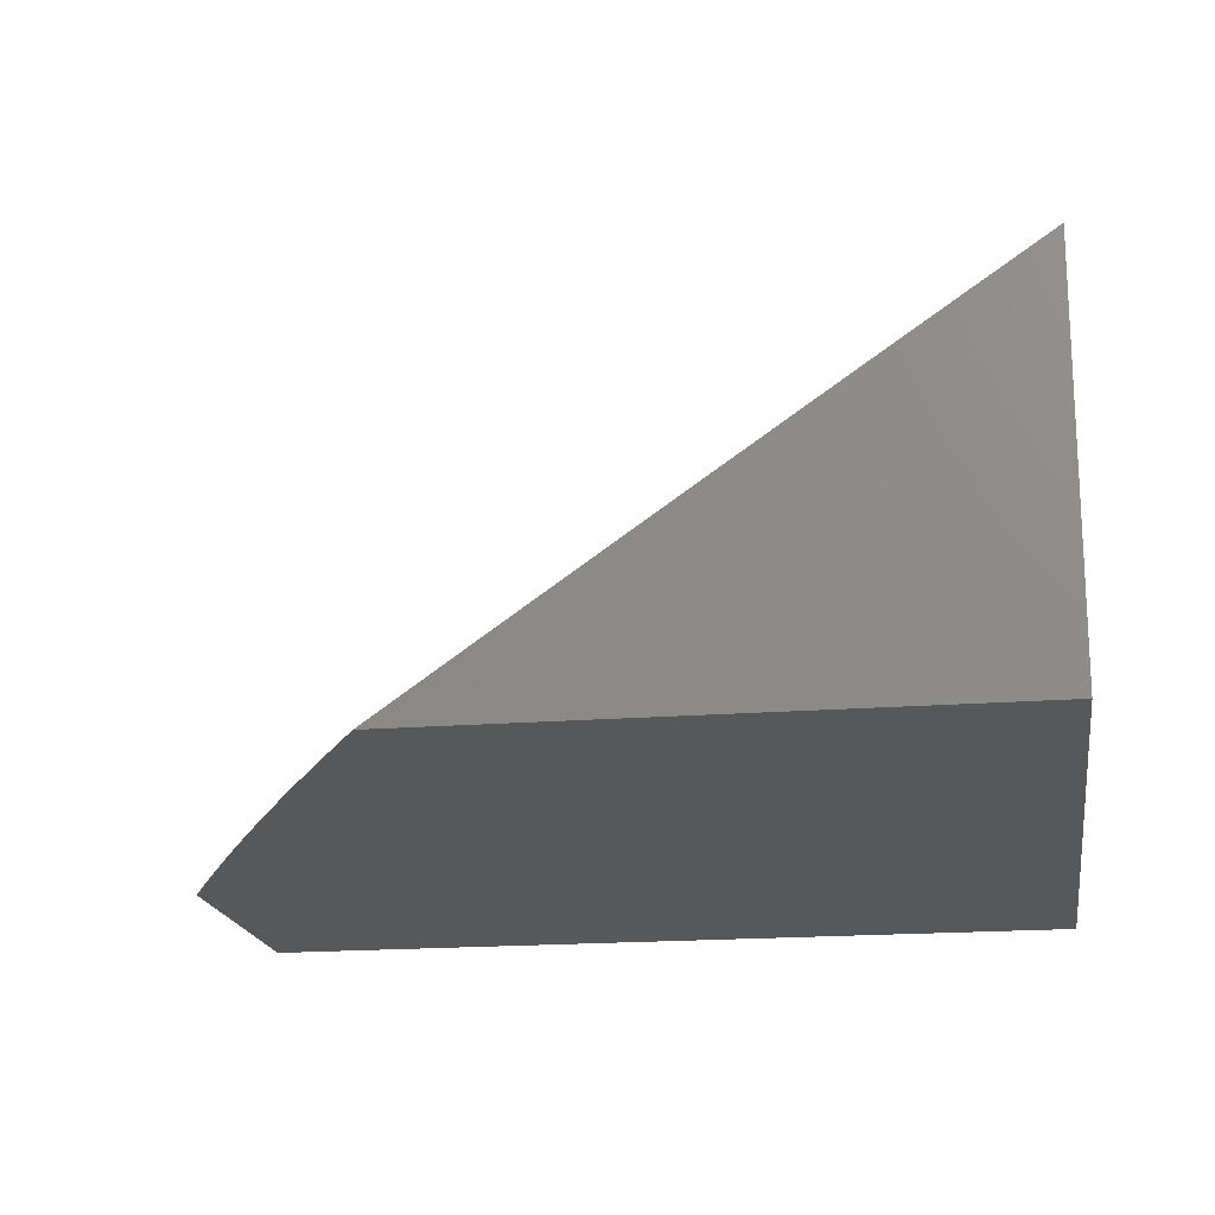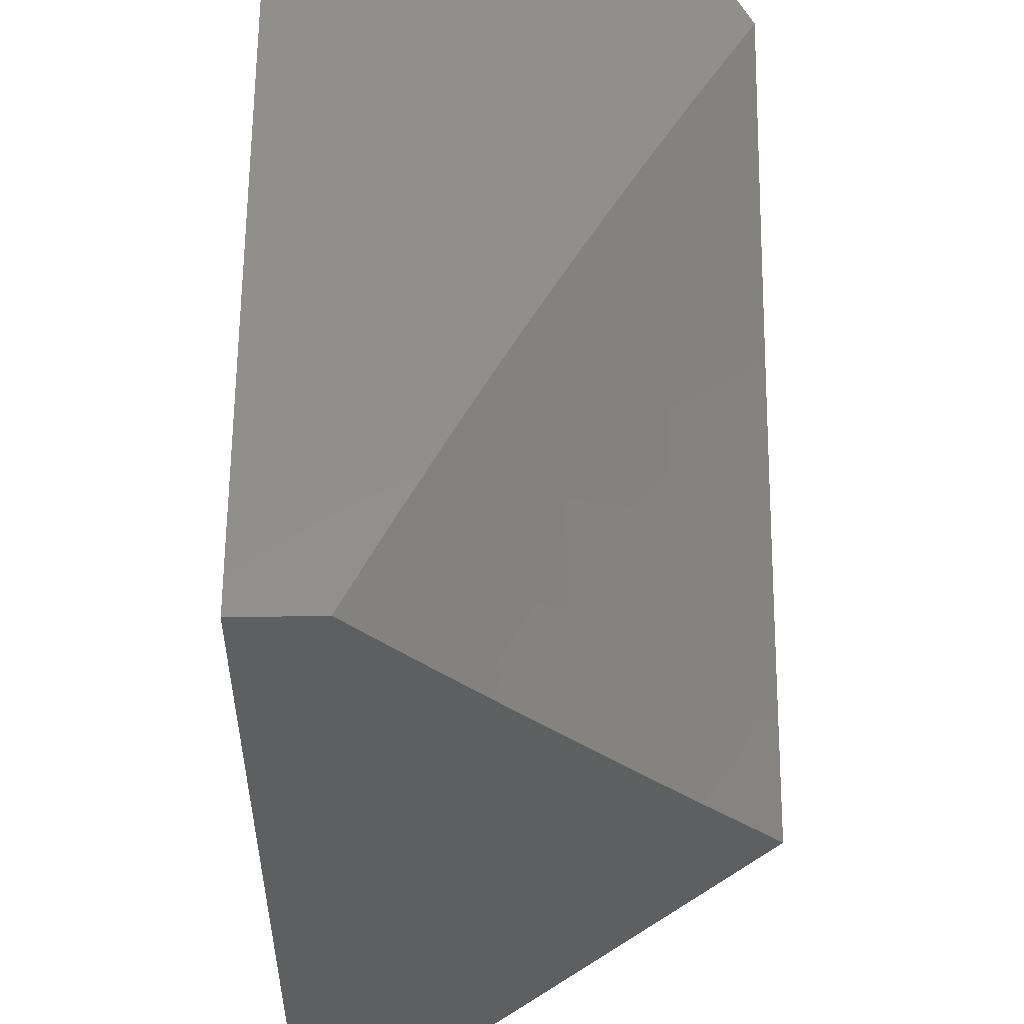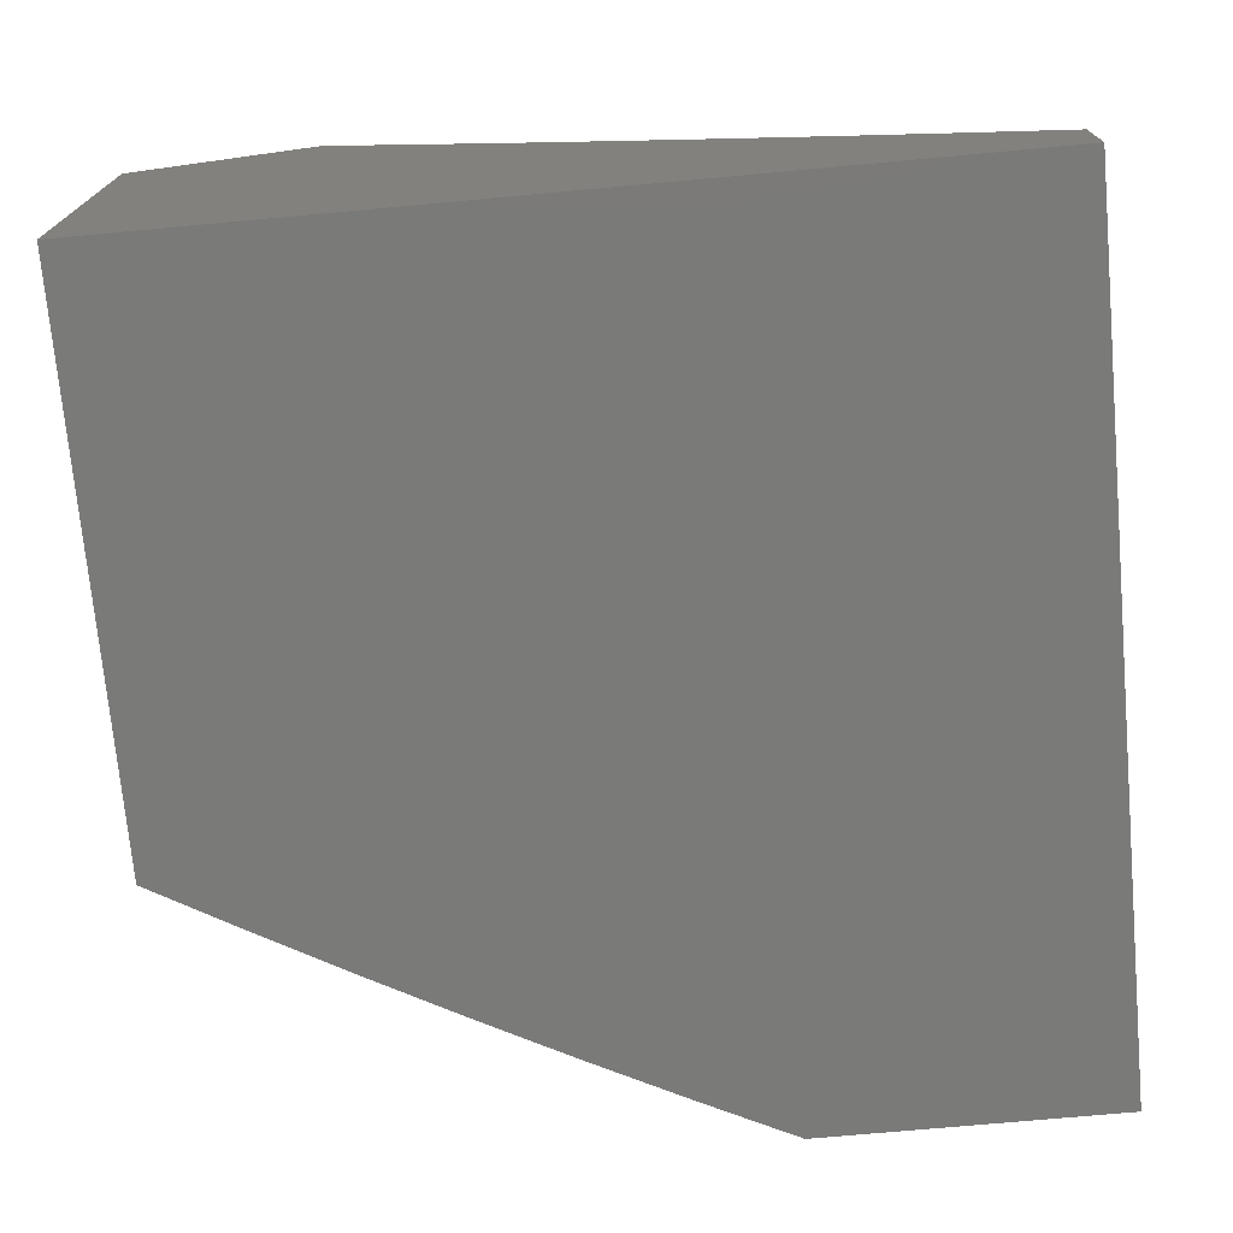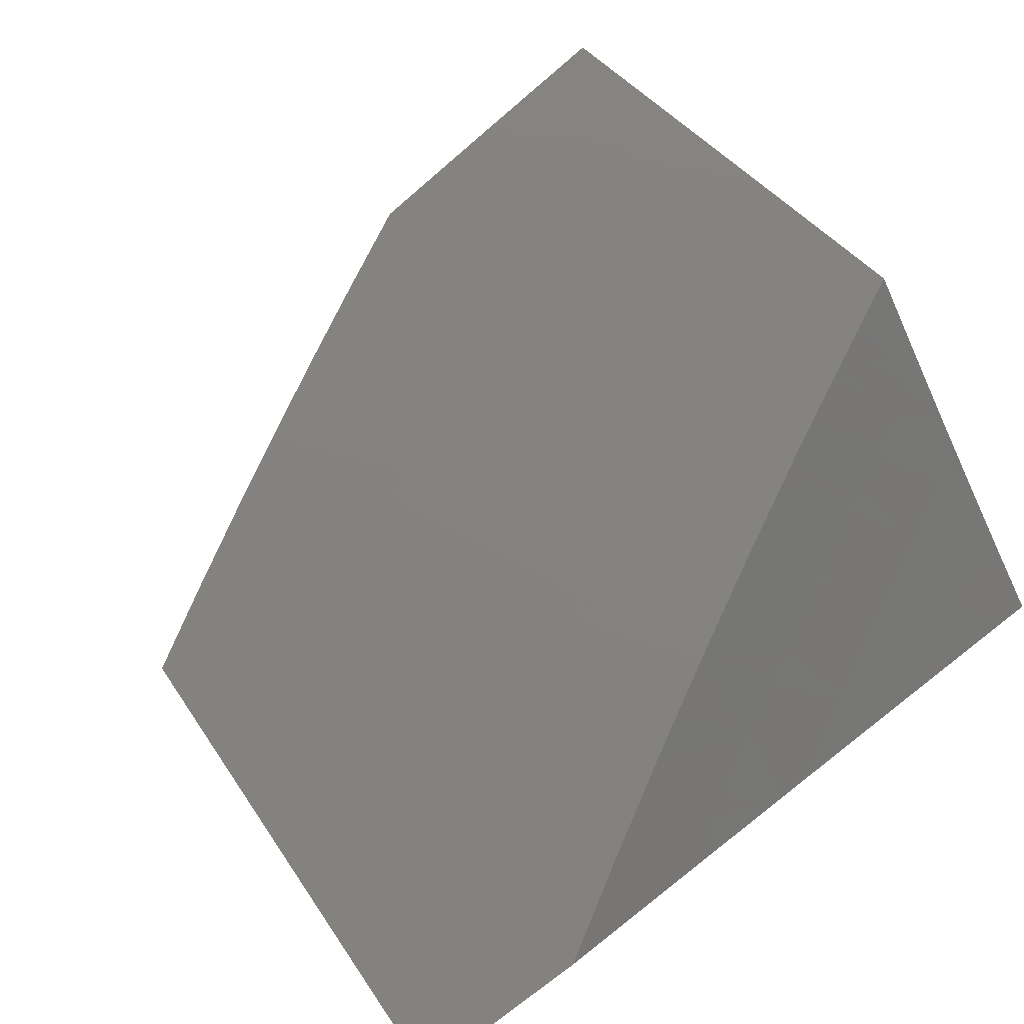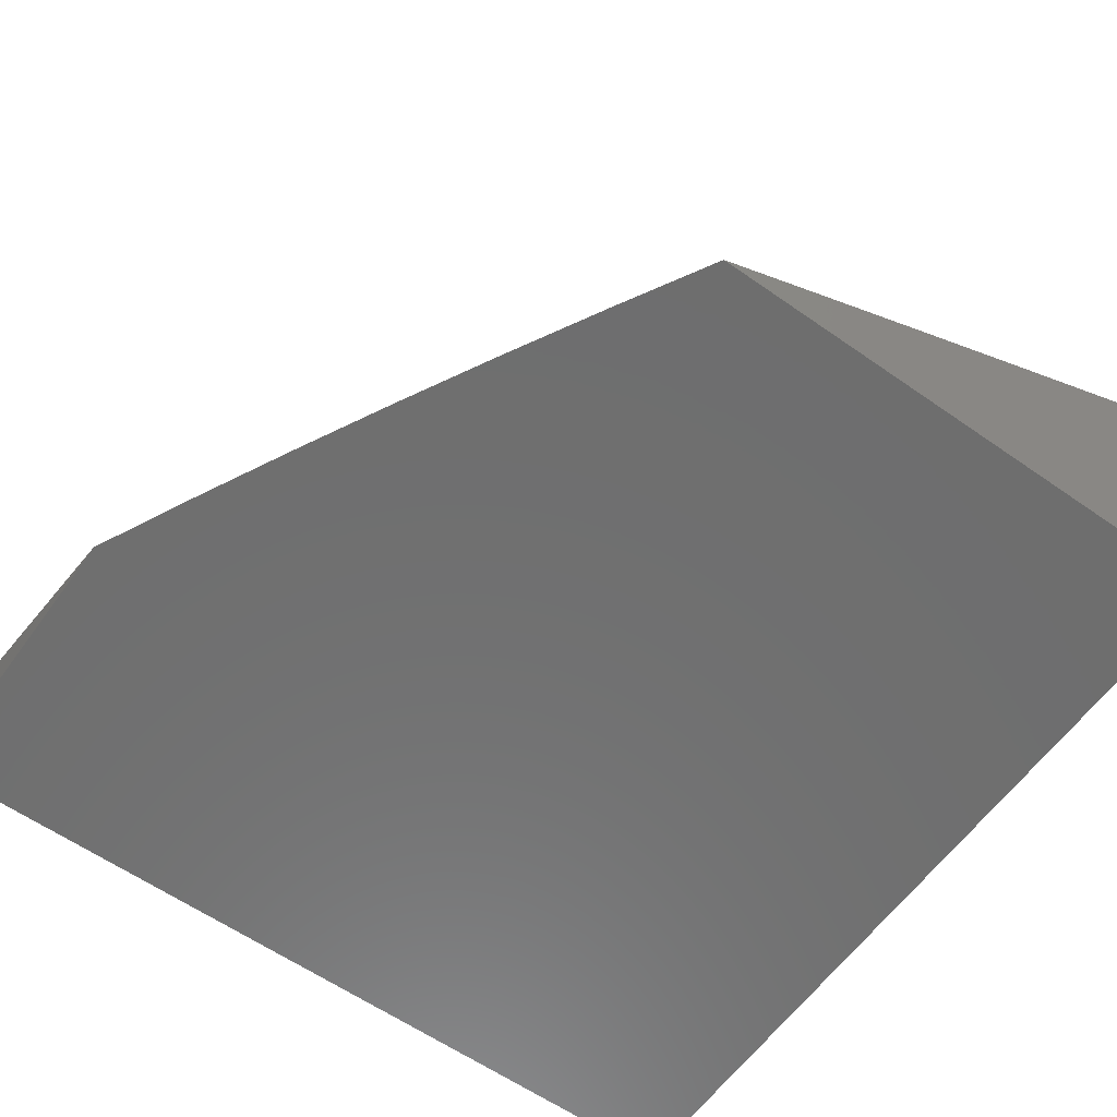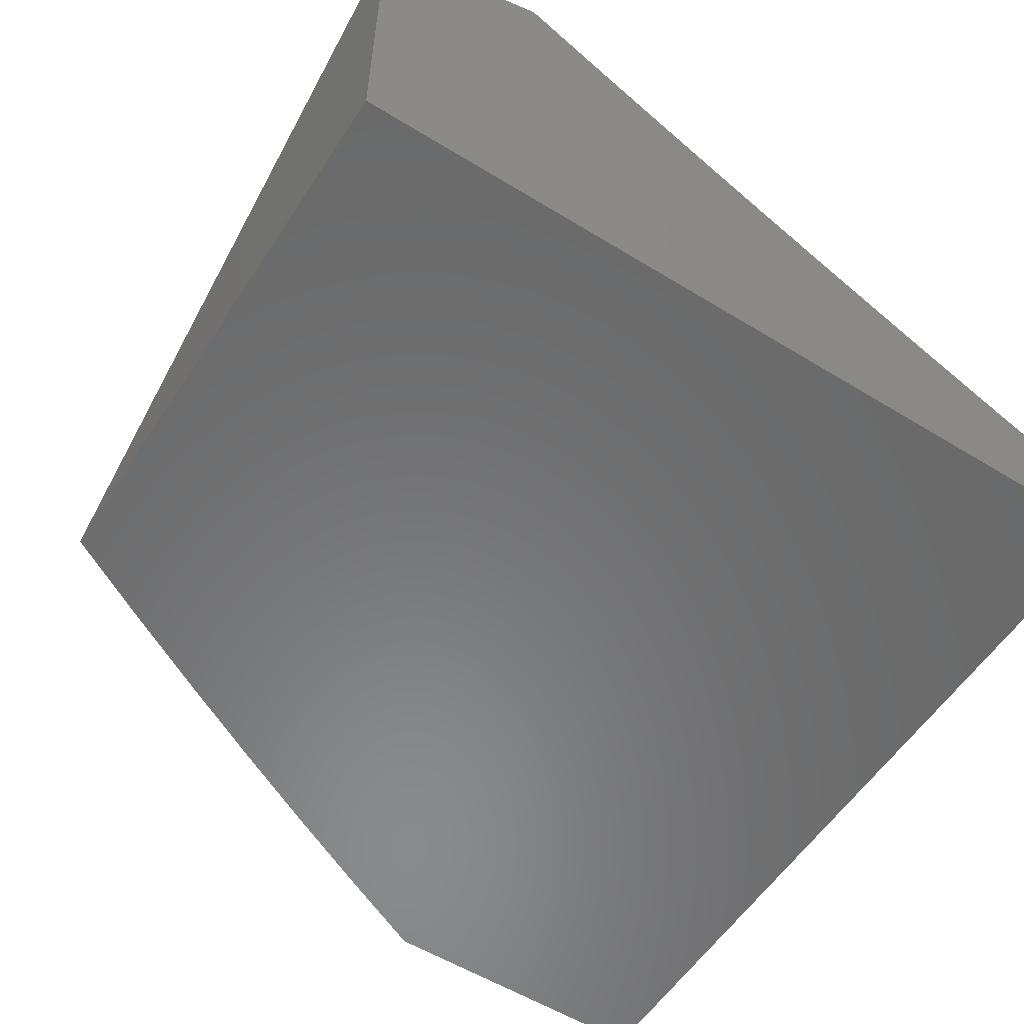
<metadata>
{"format":"stl","ext":"stl","renderer":"f3d","projection":"perspective","resolution":1024,"background":"white","views":[{"elev":-18.4,"azim":98.7,"up":"+Z"},{"elev":52.4,"azim":-91.1,"up":"+Y"},{"elev":-73.0,"azim":-174.8,"up":"+Z"},{"elev":79.9,"azim":143.2,"up":"+Z"},{"elev":-60.5,"azim":54.4,"up":"+Z"},{"elev":-56.4,"azim":147.3,"up":"+Z"}]}
</metadata>
<code>
# stl→obj: 62 verts, 120 faces
v 4 -8.492 -7.507
v 4.261 -9 -7.969
v 4 -8.421 -7.455
v 4.349 -9 -8
v 4.115 -8.366 -7.455
v 4.459 -8.946 -8
v 4.229 -8.309 -7.455
v 4.569 -8.89 -8
v 4.342 -8.25 -7.455
v 4.677 -8.834 -8
v 4.455 -8.19 -7.455
v 4.786 -8.775 -8
v 4.567 -8.128 -7.455
v 4.893 -8.716 -8
v 5 -8.655 -8
v 4 -8.563 -7.559
v 4.174 -9 -7.939
v 4 -8.635 -7.612
v 4 -8.707 -7.665
v 4 -8.779 -7.718
v 4.087 -9 -7.91
v 4 -8.852 -7.772
v 4 -8.926 -7.826
v 4 -9 -7.881
v 4.678 -8.065 -7.455
v 5 -8.571 -7.941
v 5 -8.488 -7.883
v 5 -8.405 -7.825
v 4.788 -8 -7.455
v 5 -8.323 -7.768
v 5 -8.241 -7.711
v 4.893 -8 -7.5
v 5 -8.16 -7.655
v 5 -8.08 -7.6
v 5 -8 -7.545
v 4.115 -8 -7.841
v 4 -8 -7.9
v 4.074 -8.071 -7.791
v 4 -8.086 -7.813
v 4 -8.171 -7.725
v 4 -8.256 -7.636
v 4.018 -8.205 -7.68
v 4.116 -8.156 -7.68
v 4.17 -8.022 -7.791
v 4.23 -8 -7.781
v 4.214 -8.107 -7.68
v 4.311 -8.056 -7.68
v 4.257 -8.19 -7.568
v 4.355 -8.138 -7.568
v 4.06 -8.29 -7.568
v 4 -8.339 -7.546
v 4.159 -8.24 -7.568
v 4.452 -8.086 -7.568
v 4.549 -8.032 -7.568
v 4.678 -8 -7.524
v 4.567 -8 -7.59
v 4.456 -8 -7.656
v 4.407 -8.003 -7.68
v 4.343 -8 -7.719
v 4 -9 -8
v 4 -8 -8
v 5 -8 -8
f 1 2 3
f 3 2 4
f 3 4 5
f 5 4 6
f 5 6 7
f 7 6 8
f 7 8 9
f 9 8 10
f 9 10 11
f 11 10 12
f 11 12 13
f 13 12 14
f 13 14 15
f 1 16 2
f 2 16 17
f 17 16 18
f 17 18 19
f 19 20 17
f 17 20 21
f 21 20 22
f 21 22 23
f 23 24 21
f 13 15 25
f 25 15 26
f 25 26 27
f 27 28 25
f 25 28 29
f 29 28 30
f 29 30 31
f 29 31 32
f 32 31 33
f 32 33 34
f 34 35 32
f 36 37 38
f 38 37 39
f 38 39 40
f 41 42 40
f 40 42 43
f 40 43 38
f 38 43 44
f 38 44 36
f 36 44 45
f 45 44 46
f 45 46 47
f 47 46 48
f 47 48 49
f 49 48 9
f 49 9 11
f 42 41 50
f 50 41 51
f 50 51 5
f 5 51 3
f 50 5 52
f 52 5 7
f 52 7 48
f 48 7 9
f 49 11 53
f 53 11 13
f 53 13 54
f 54 13 25
f 54 25 55
f 55 25 29
f 55 56 54
f 54 56 57
f 54 57 53
f 53 57 58
f 53 58 49
f 49 58 47
f 57 59 58
f 58 59 47
f 59 45 47
f 42 50 43
f 43 50 52
f 43 52 46
f 46 52 48
f 44 43 46
f 24 23 60
f 60 23 39
f 60 39 37
f 23 22 39
f 39 22 20
f 39 20 40
f 40 20 19
f 40 19 41
f 41 19 18
f 41 18 16
f 41 16 51
f 51 16 1
f 51 1 3
f 37 61 60
f 37 36 61
f 61 36 62
f 62 36 45
f 62 45 59
f 59 57 62
f 62 57 56
f 62 56 35
f 35 56 55
f 35 55 32
f 32 55 29
f 15 14 62
f 62 14 12
f 62 12 61
f 61 12 10
f 61 10 8
f 8 6 61
f 61 6 4
f 61 4 60
f 4 2 60
f 60 2 17
f 60 17 21
f 21 24 60
f 35 34 62
f 62 34 33
f 62 33 31
f 31 30 62
f 62 30 28
f 62 28 27
f 27 26 62
f 62 26 15

</code>
